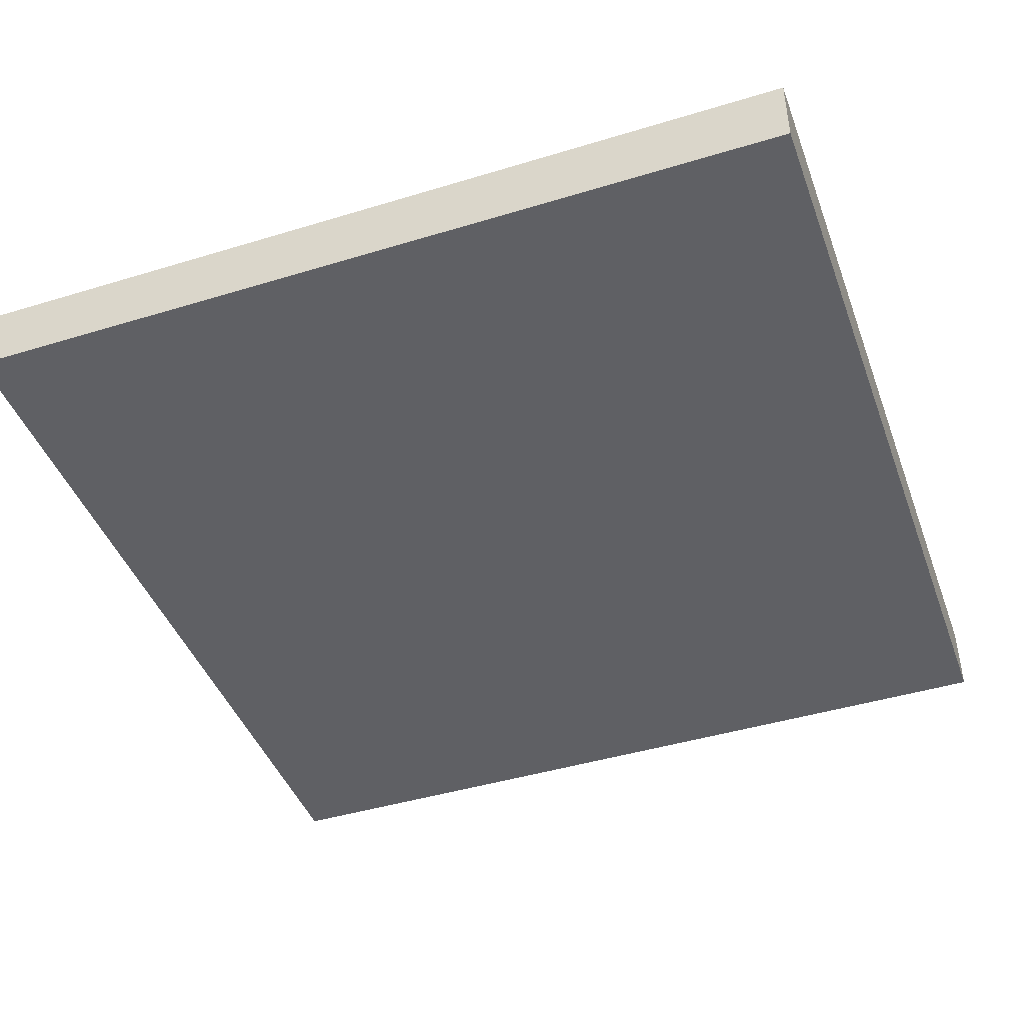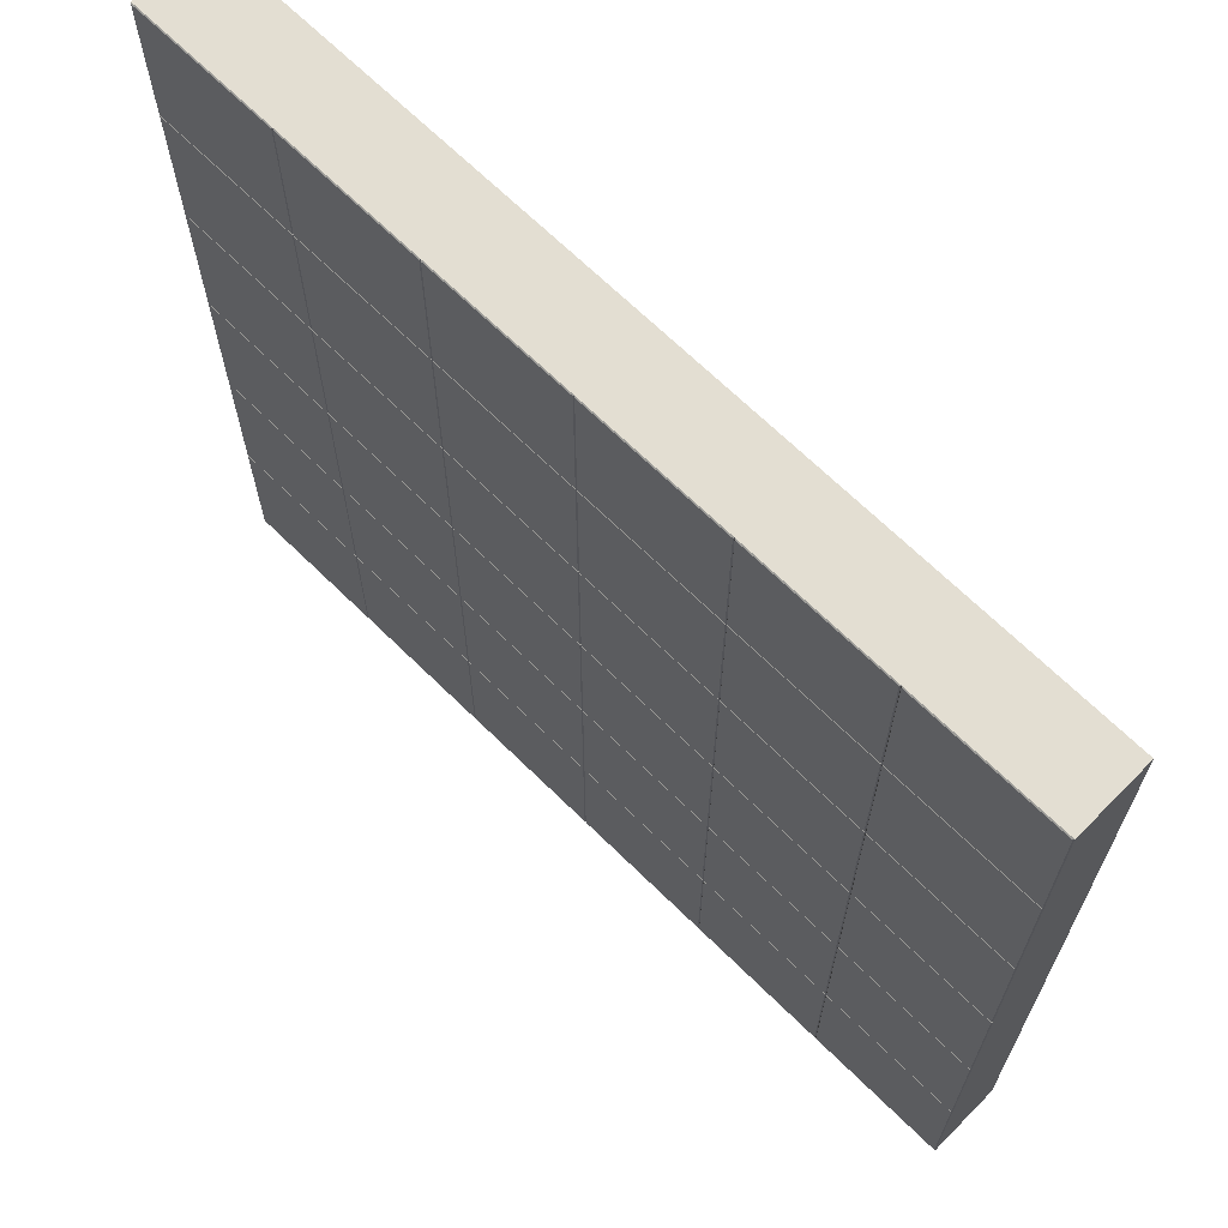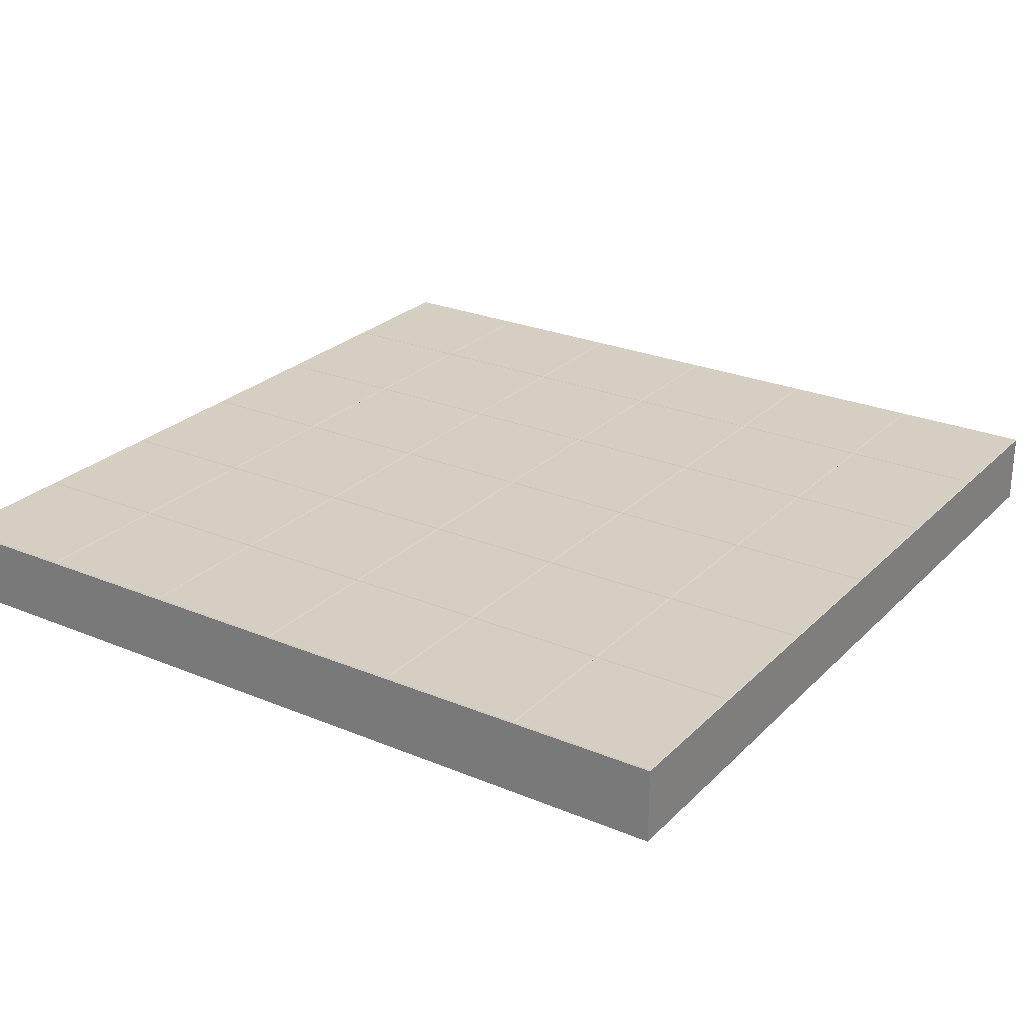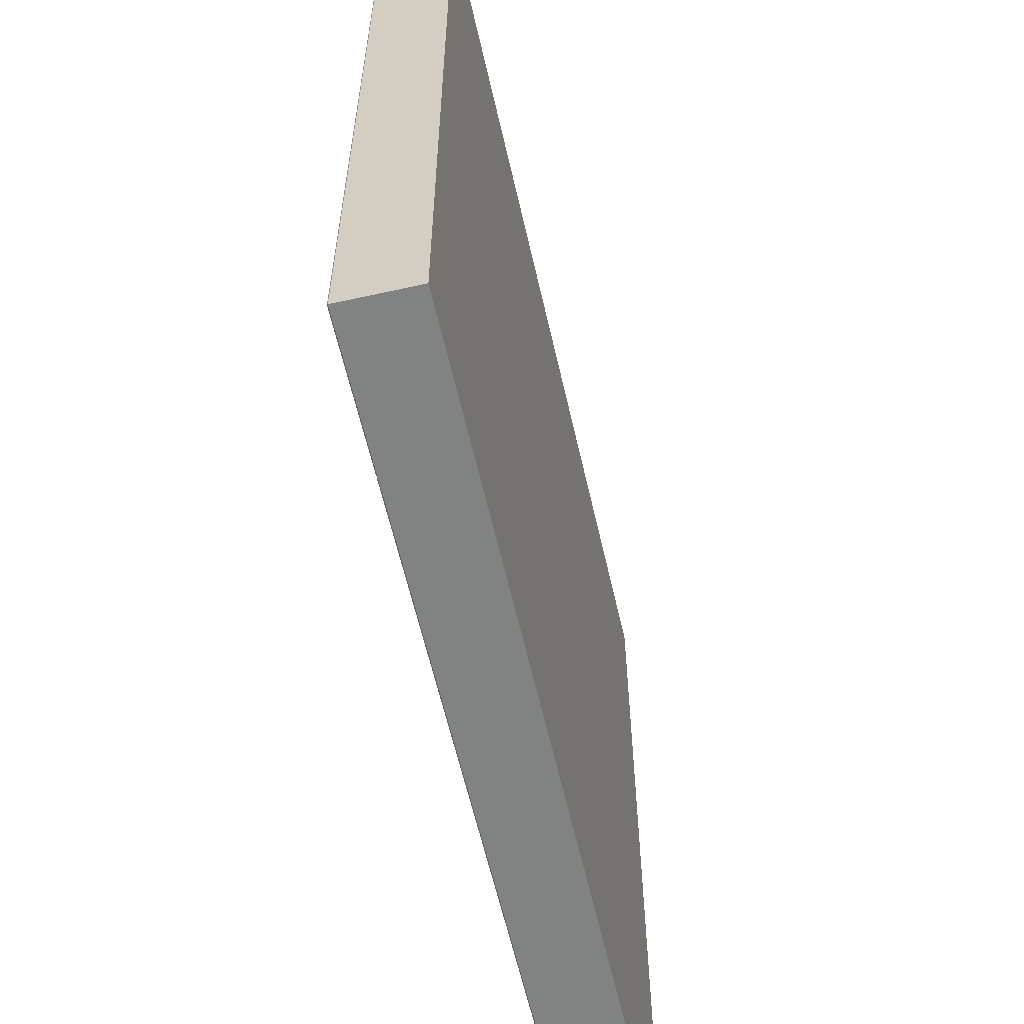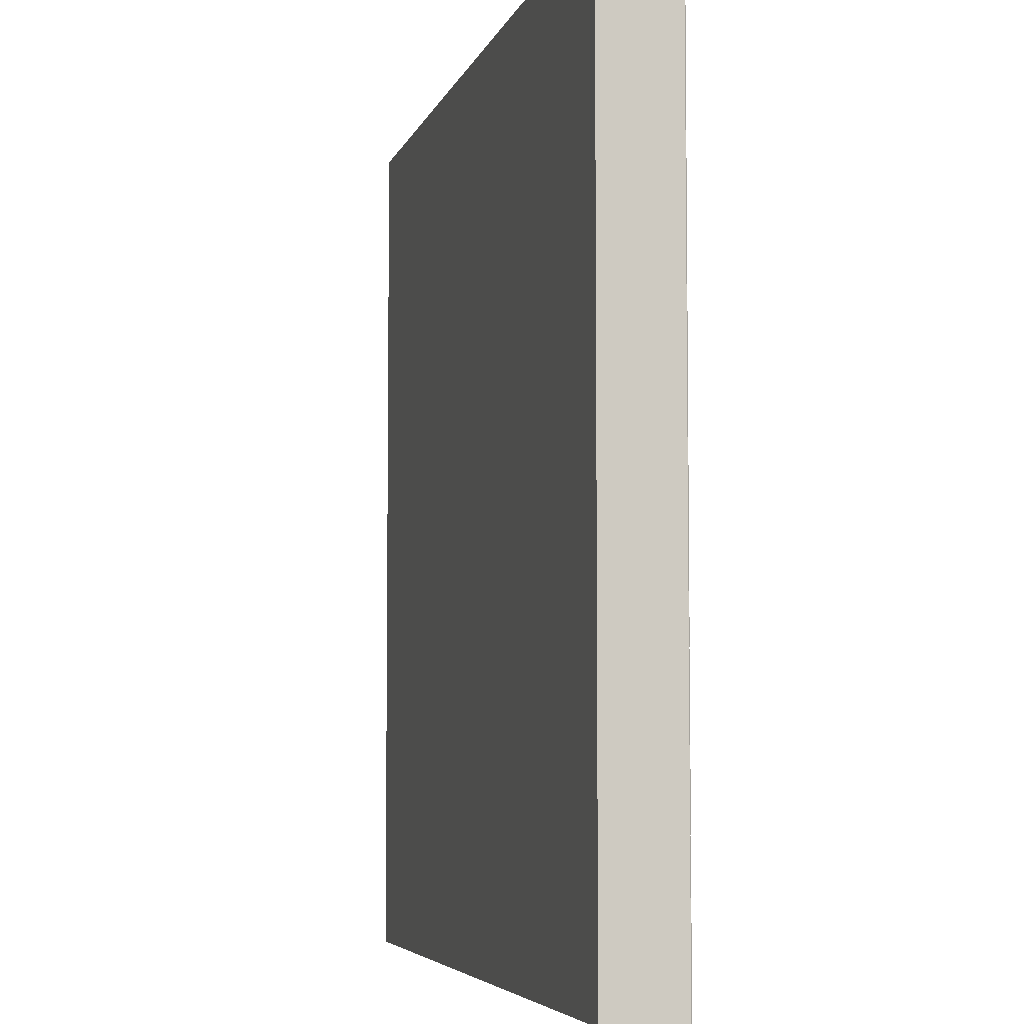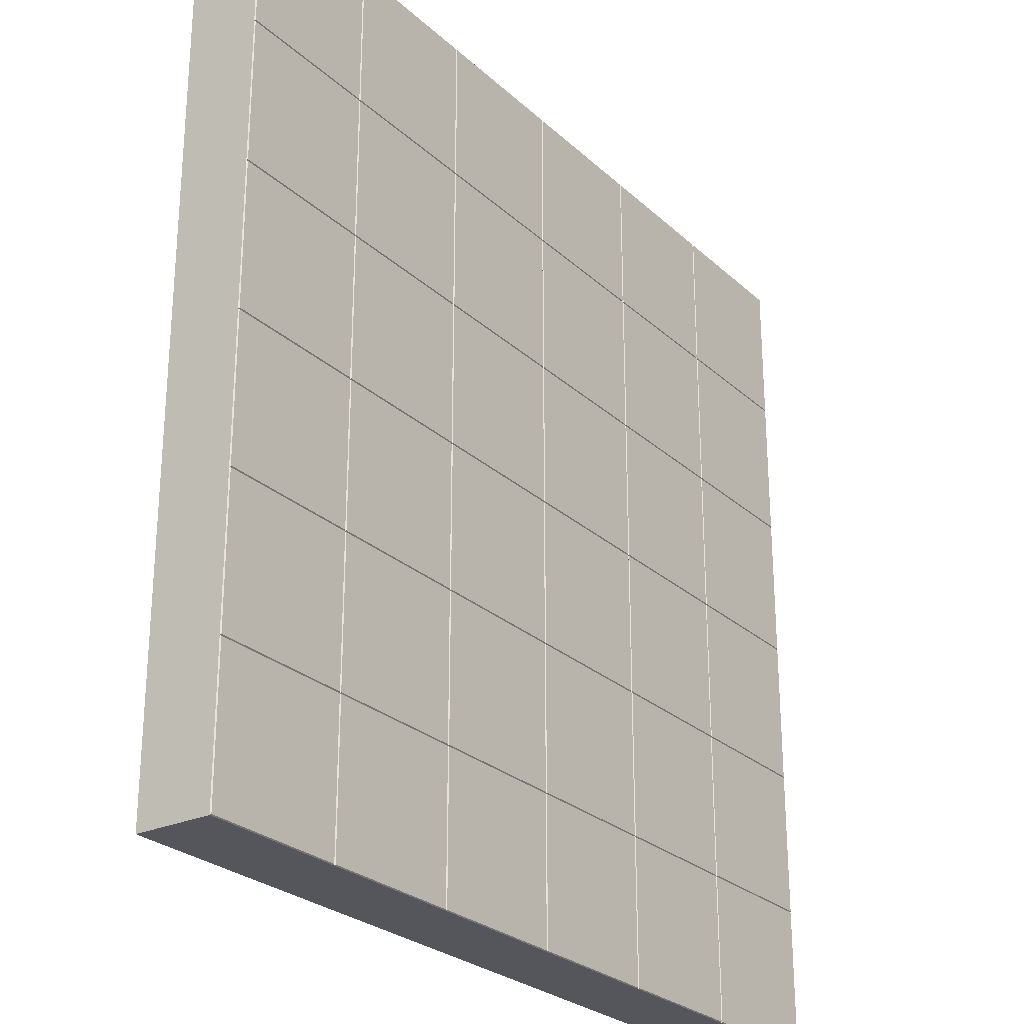
<metadata>
{"format":"obj","ext":"obj","renderer":"f3d","projection":"perspective","resolution":1024,"background":"white","views":[{"elev":-43.8,"azim":-160.3,"up":"+Y"},{"elev":67.4,"azim":-135.4,"up":"+Z"},{"elev":25.7,"azim":-56.4,"up":"+Y"},{"elev":-60.6,"azim":-77.2,"up":"+Z"},{"elev":-5.3,"azim":76.4,"up":"+Z"},{"elev":-26.3,"azim":125.6,"up":"+Z"}]}
</metadata>
<code>
g default
v -399.8 0.05605 599.7
v -199.8 0.05605 599.7
v -399.8 17.14 599.7
v -199.8 17.14 599.7
v -399.8 17.14 399.7
v -199.8 17.14 399.7
v -399.8 0.05605 399.7
v -199.8 0.05605 399.7
v -233.2 17.14 399.7
v -233.2 0.05605 399.7
v -233.2 0.05605 599.7
v -233.2 17.14 599.7
v -266.5 17.14 399.7
v -266.5 0.05605 399.7
v -266.5 0.05605 599.7
v -266.5 17.14 599.7
v -299.8 17.14 399.7
v -299.8 0.05605 399.7
v -299.8 0.05605 599.7
v -299.8 17.14 599.7
v -333.2 17.14 399.7
v -333.2 0.05605 399.7
v -333.2 0.05605 599.7
v -333.2 17.14 599.7
v -366.5 17.14 399.7
v -366.5 0.05605 399.7
v -366.5 0.05605 599.7
v -366.5 17.14 599.7
v -299.8 17.14 433.1
v -333.2 17.14 433.1
v -366.5 17.14 433.1
v -399.8 17.14 433.1
v -399.8 0.05605 433.1
v -366.5 0.05605 433.1
v -333.2 0.05605 433.1
v -299.8 0.05605 433.1
v -266.5 0.05605 433.1
v -233.2 0.05605 433.1
v -199.8 0.05605 433.1
v -199.8 17.14 433.1
v -233.2 17.14 433.1
v -266.5 17.14 433.1
v -299.8 17.14 466.4
v -333.2 17.14 466.4
v -366.5 17.14 466.4
v -399.8 17.14 466.4
v -399.8 0.05605 466.4
v -366.5 0.05605 466.4
v -333.2 0.05605 466.4
v -299.8 0.05605 466.4
v -266.5 0.05605 466.4
v -233.2 0.05605 466.4
v -199.8 0.05605 466.4
v -199.8 17.14 466.4
v -233.2 17.14 466.4
v -266.5 17.14 466.4
v -299.8 17.14 499.7
v -333.2 17.14 499.7
v -366.5 17.14 499.7
v -399.8 17.14 499.7
v -399.8 0.05605 499.7
v -366.5 0.05605 499.7
v -333.2 0.05605 499.7
v -299.8 0.05605 499.7
v -266.5 0.05605 499.7
v -233.2 0.05605 499.7
v -199.8 0.05605 499.7
v -199.8 17.14 499.7
v -233.2 17.14 499.7
v -266.5 17.14 499.7
v -299.8 17.14 533.1
v -333.2 17.14 533.1
v -366.5 17.14 533.1
v -399.8 17.14 533.1
v -399.8 0.05605 533.1
v -366.5 0.05605 533.1
v -333.2 0.05605 533.1
v -299.8 0.05605 533.1
v -266.5 0.05605 533.1
v -233.2 0.05605 533.1
v -199.8 0.05605 533.1
v -199.8 17.14 533.1
v -233.2 17.14 533.1
v -266.5 17.14 533.1
v -299.8 17.14 566.4
v -333.2 17.14 566.4
v -366.5 17.14 566.4
v -399.8 17.14 566.4
v -399.8 0.05605 566.4
v -366.5 0.05605 566.4
v -333.2 0.05605 566.4
v -299.8 0.05605 566.4
v -266.5 0.05605 566.4
v -233.2 0.05605 566.4
v -199.8 0.05605 566.4
v -199.8 17.14 566.4
v -233.2 17.14 566.4
v -266.5 17.14 566.4
v -399.6 17.36 599.5
v -399.6 17.36 566.6
v -366.7 17.36 599.5
v -366.7 17.36 566.6
v -233 17.36 599.5
v -233 17.36 566.6
v -200 17.36 599.5
v -200 17.36 566.6
v -266.3 17.36 599.5
v -266.3 17.36 566.6
v -233.4 17.36 599.5
v -233.4 17.36 566.6
v -266.7 17.36 566.6
v -299.6 17.36 566.6
v -299.6 17.36 599.5
v -266.7 17.36 599.5
v -333 17.36 599.5
v -333 17.36 566.6
v -300 17.36 599.5
v -300 17.36 566.6
v -366.3 17.36 599.5
v -366.3 17.36 566.6
v -333.4 17.36 599.5
v -333.4 17.36 566.6
v -333 17.36 432.9
v -333 17.36 399.9
v -300 17.36 432.9
v -300 17.36 399.9
v -366.3 17.36 432.9
v -366.3 17.36 399.9
v -333.4 17.36 432.9
v -333.4 17.36 399.9
v -399.6 17.36 432.9
v -399.6 17.36 399.9
v -366.7 17.36 432.9
v -366.7 17.36 399.9
v -233 17.36 432.9
v -233 17.36 399.9
v -200 17.36 432.9
v -200 17.36 399.9
v -266.3 17.36 432.9
v -266.3 17.36 399.9
v -233.4 17.36 432.9
v -233.4 17.36 399.9
v -299.6 17.36 432.9
v -299.6 17.36 399.9
v -266.7 17.36 432.9
v -266.7 17.36 399.9
v -333 17.36 466.2
v -333 17.36 433.3
v -300 17.36 466.2
v -300 17.36 433.3
v -366.3 17.36 466.2
v -366.3 17.36 433.3
v -333.4 17.36 466.2
v -333.4 17.36 433.3
v -399.6 17.36 466.2
v -399.6 17.36 433.3
v -366.7 17.36 466.2
v -366.7 17.36 433.3
v -233 17.36 466.2
v -233 17.36 433.3
v -200 17.36 466.2
v -200 17.36 433.3
v -266.3 17.36 466.2
v -266.3 17.36 433.3
v -233.4 17.36 466.2
v -233.4 17.36 433.3
v -266.7 17.36 433.3
v -299.6 17.36 433.3
v -299.6 17.36 466.2
v -266.7 17.36 466.2
v -333 17.36 499.5
v -333 17.36 466.6
v -300 17.36 499.5
v -300 17.36 466.6
v -366.3 17.36 499.5
v -366.3 17.36 466.6
v -333.4 17.36 499.5
v -333.4 17.36 466.6
v -399.6 17.36 499.5
v -399.6 17.36 466.6
v -366.7 17.36 499.5
v -366.7 17.36 466.6
v -233 17.36 499.5
v -233 17.36 466.6
v -200 17.36 499.5
v -200 17.36 466.6
v -266.3 17.36 499.5
v -266.3 17.36 466.6
v -233.4 17.36 499.5
v -233.4 17.36 466.6
v -266.7 17.36 466.6
v -299.6 17.36 466.6
v -299.6 17.36 499.5
v -266.7 17.36 499.5
v -333 17.36 532.9
v -333 17.36 499.9
v -300 17.36 532.9
v -300 17.36 499.9
v -366.3 17.36 532.9
v -366.3 17.36 499.9
v -333.4 17.36 532.9
v -333.4 17.36 499.9
v -399.6 17.36 532.9
v -399.6 17.36 499.9
v -366.7 17.36 532.9
v -366.7 17.36 499.9
v -233 17.36 532.9
v -233 17.36 499.9
v -200 17.36 532.9
v -200 17.36 499.9
v -266.3 17.36 532.9
v -266.3 17.36 499.9
v -233.4 17.36 532.9
v -233.4 17.36 499.9
v -266.7 17.36 499.9
v -299.6 17.36 499.9
v -299.6 17.36 532.9
v -266.7 17.36 532.9
v -333 17.36 566.2
v -333 17.36 533.3
v -300 17.36 566.2
v -300 17.36 533.3
v -366.3 17.36 566.2
v -366.3 17.36 533.3
v -333.4 17.36 566.2
v -333.4 17.36 533.3
v -399.6 17.36 566.2
v -399.6 17.36 533.3
v -366.7 17.36 566.2
v -366.7 17.36 533.3
v -233 17.36 566.2
v -233 17.36 533.3
v -200 17.36 566.2
v -200 17.36 533.3
v -266.3 17.36 566.2
v -266.3 17.36 533.3
v -233.4 17.36 566.2
v -233.4 17.36 533.3
v -266.7 17.36 533.3
v -299.6 17.36 533.3
v -299.6 17.36 566.2
v -266.7 17.36 566.2
g pCube1036
f 2 95 96 4
f 89 1 3 88
f 100 99 101 102
f 1 89 90 27
f 7 5 25 26
f 3 1 27 28
f 10 9 6 8
f 11 94 95 2
f 12 11 2 4
f 104 103 105 106
f 14 13 9 10
f 15 93 94 11
f 16 15 11 12
f 108 107 109 110
f 18 17 13 14
f 19 92 93 15
f 20 19 15 16
f 111 112 113 114
f 22 21 17 18
f 23 91 92 19
f 24 23 19 20
f 116 115 117 118
f 26 25 21 22
f 27 90 91 23
f 28 27 23 24
f 120 119 121 122
f 124 123 125 126
f 128 127 129 130
f 132 131 133 134
f 7 33 32 5
f 34 33 7 26
f 35 34 26 22
f 36 35 22 18
f 37 36 18 14
f 38 37 14 10
f 39 38 10 8
f 40 39 8 6
f 136 135 137 138
f 140 139 141 142
f 144 143 145 146
f 148 147 149 150
f 152 151 153 154
f 156 155 157 158
f 33 47 46 32
f 48 47 33 34
f 49 48 34 35
f 50 49 35 36
f 51 50 36 37
f 52 51 37 38
f 53 52 38 39
f 54 53 39 40
f 160 159 161 162
f 164 163 165 166
f 167 168 169 170
f 172 171 173 174
f 176 175 177 178
f 180 179 181 182
f 47 61 60 46
f 62 61 47 48
f 63 62 48 49
f 64 63 49 50
f 65 64 50 51
f 66 65 51 52
f 67 66 52 53
f 68 67 53 54
f 184 183 185 186
f 188 187 189 190
f 191 192 193 194
f 196 195 197 198
f 200 199 201 202
f 204 203 205 206
f 61 75 74 60
f 76 75 61 62
f 77 76 62 63
f 78 77 63 64
f 79 78 64 65
f 80 79 65 66
f 81 80 66 67
f 82 81 67 68
f 208 207 209 210
f 212 211 213 214
f 215 216 217 218
f 220 219 221 222
f 224 223 225 226
f 228 227 229 230
f 75 89 88 74
f 90 89 75 76
f 91 90 76 77
f 92 91 77 78
f 93 92 78 79
f 94 93 79 80
f 95 94 80 81
f 96 95 81 82
f 232 231 233 234
f 236 235 237 238
f 239 240 241 242
f 88 3 99 100
f 3 28 101 99
f 28 87 102 101
f 87 88 100 102
f 97 12 103 104
f 12 4 105 103
f 4 96 106 105
f 96 97 104 106
f 98 16 107 108
f 16 12 109 107
f 12 97 110 109
f 97 98 108 110
f 98 85 112 111
f 85 20 113 112
f 20 16 114 113
f 16 98 111 114
f 86 24 115 116
f 24 20 117 115
f 20 85 118 117
f 85 86 116 118
f 87 28 119 120
f 28 24 121 119
f 24 86 122 121
f 86 87 120 122
f 21 30 123 124
f 30 29 125 123
f 29 17 126 125
f 17 21 124 126
f 25 31 127 128
f 31 30 129 127
f 30 21 130 129
f 21 25 128 130
f 5 32 131 132
f 32 31 133 131
f 31 25 134 133
f 25 5 132 134
f 9 41 135 136
f 41 40 137 135
f 40 6 138 137
f 6 9 136 138
f 13 42 139 140
f 42 41 141 139
f 41 9 142 141
f 9 13 140 142
f 17 29 143 144
f 29 42 145 143
f 42 13 146 145
f 13 17 144 146
f 30 44 147 148
f 44 43 149 147
f 43 29 150 149
f 29 30 148 150
f 31 45 151 152
f 45 44 153 151
f 44 30 154 153
f 30 31 152 154
f 32 46 155 156
f 46 45 157 155
f 45 31 158 157
f 31 32 156 158
f 41 55 159 160
f 55 54 161 159
f 54 40 162 161
f 40 41 160 162
f 42 56 163 164
f 56 55 165 163
f 55 41 166 165
f 41 42 164 166
f 42 29 168 167
f 29 43 169 168
f 43 56 170 169
f 56 42 167 170
f 44 58 171 172
f 58 57 173 171
f 57 43 174 173
f 43 44 172 174
f 45 59 175 176
f 59 58 177 175
f 58 44 178 177
f 44 45 176 178
f 46 60 179 180
f 60 59 181 179
f 59 45 182 181
f 45 46 180 182
f 55 69 183 184
f 69 68 185 183
f 68 54 186 185
f 54 55 184 186
f 56 70 187 188
f 70 69 189 187
f 69 55 190 189
f 55 56 188 190
f 56 43 192 191
f 43 57 193 192
f 57 70 194 193
f 70 56 191 194
f 58 72 195 196
f 72 71 197 195
f 71 57 198 197
f 57 58 196 198
f 59 73 199 200
f 73 72 201 199
f 72 58 202 201
f 58 59 200 202
f 60 74 203 204
f 74 73 205 203
f 73 59 206 205
f 59 60 204 206
f 69 83 207 208
f 83 82 209 207
f 82 68 210 209
f 68 69 208 210
f 70 84 211 212
f 84 83 213 211
f 83 69 214 213
f 69 70 212 214
f 70 57 216 215
f 57 71 217 216
f 71 84 218 217
f 84 70 215 218
f 72 86 219 220
f 86 85 221 219
f 85 71 222 221
f 71 72 220 222
f 73 87 223 224
f 87 86 225 223
f 86 72 226 225
f 72 73 224 226
f 74 88 227 228
f 88 87 229 227
f 87 73 230 229
f 73 74 228 230
f 83 97 231 232
f 97 96 233 231
f 96 82 234 233
f 82 83 232 234
f 84 98 235 236
f 98 97 237 235
f 97 83 238 237
f 83 84 236 238
f 84 71 240 239
f 71 85 241 240
f 85 98 242 241
f 98 84 239 242

</code>
